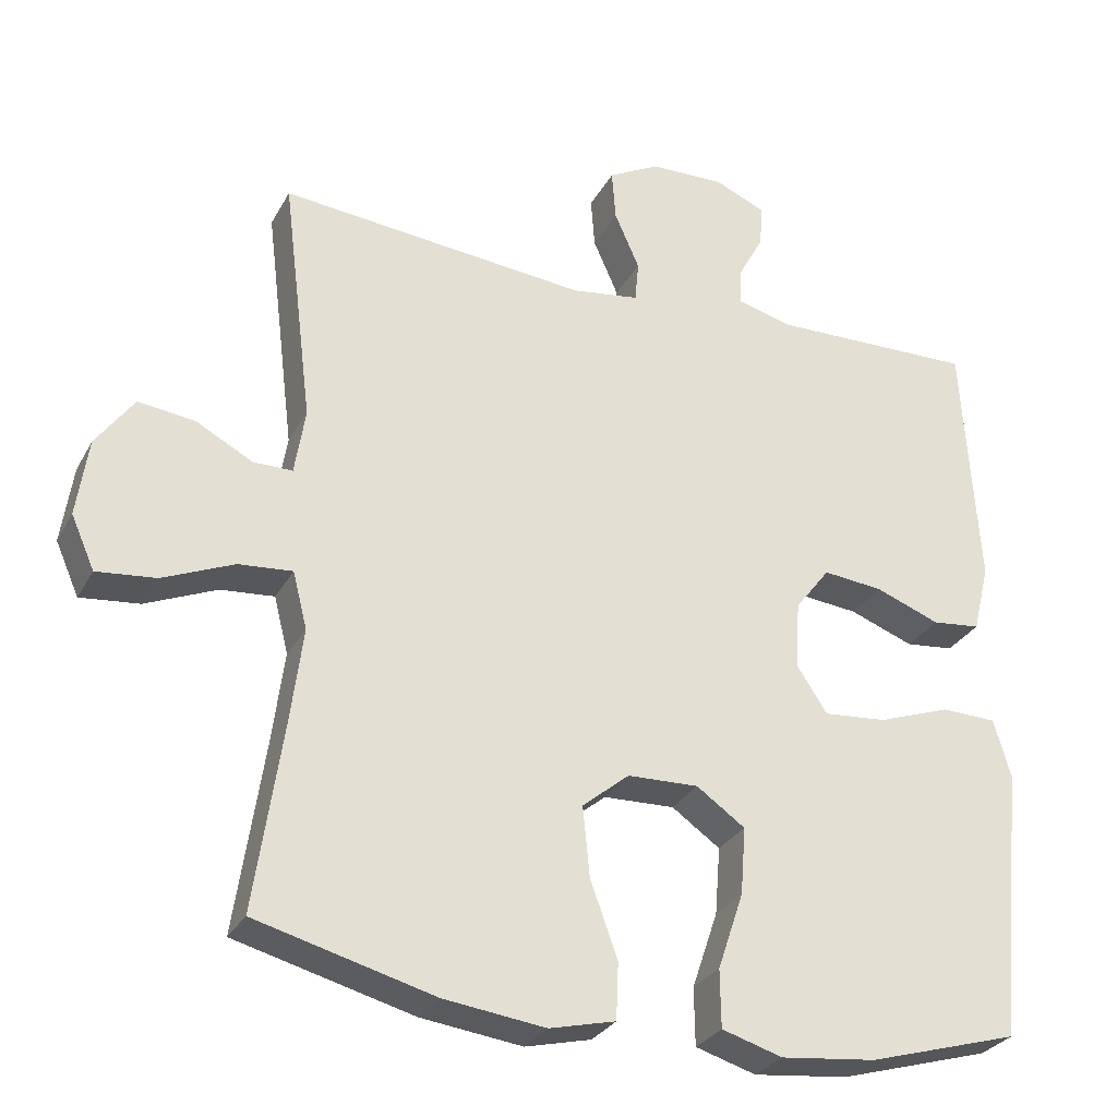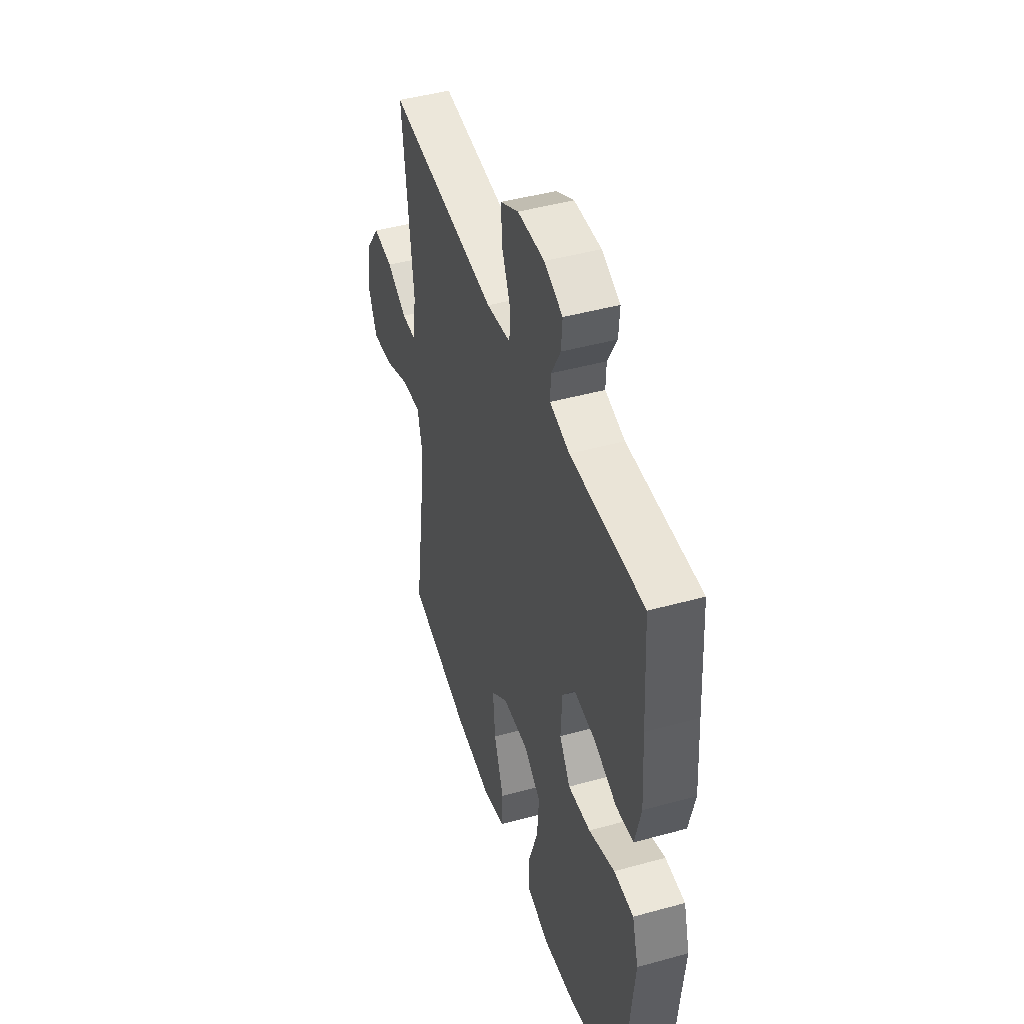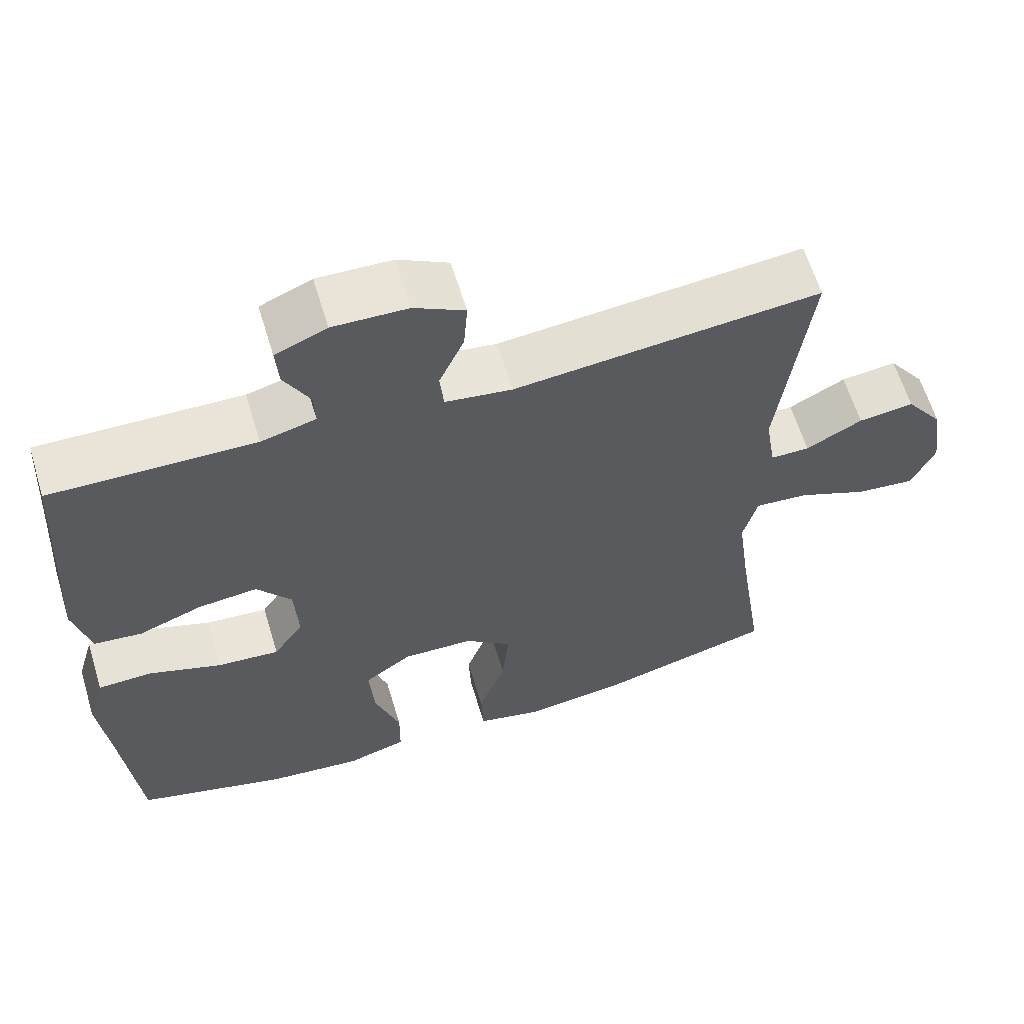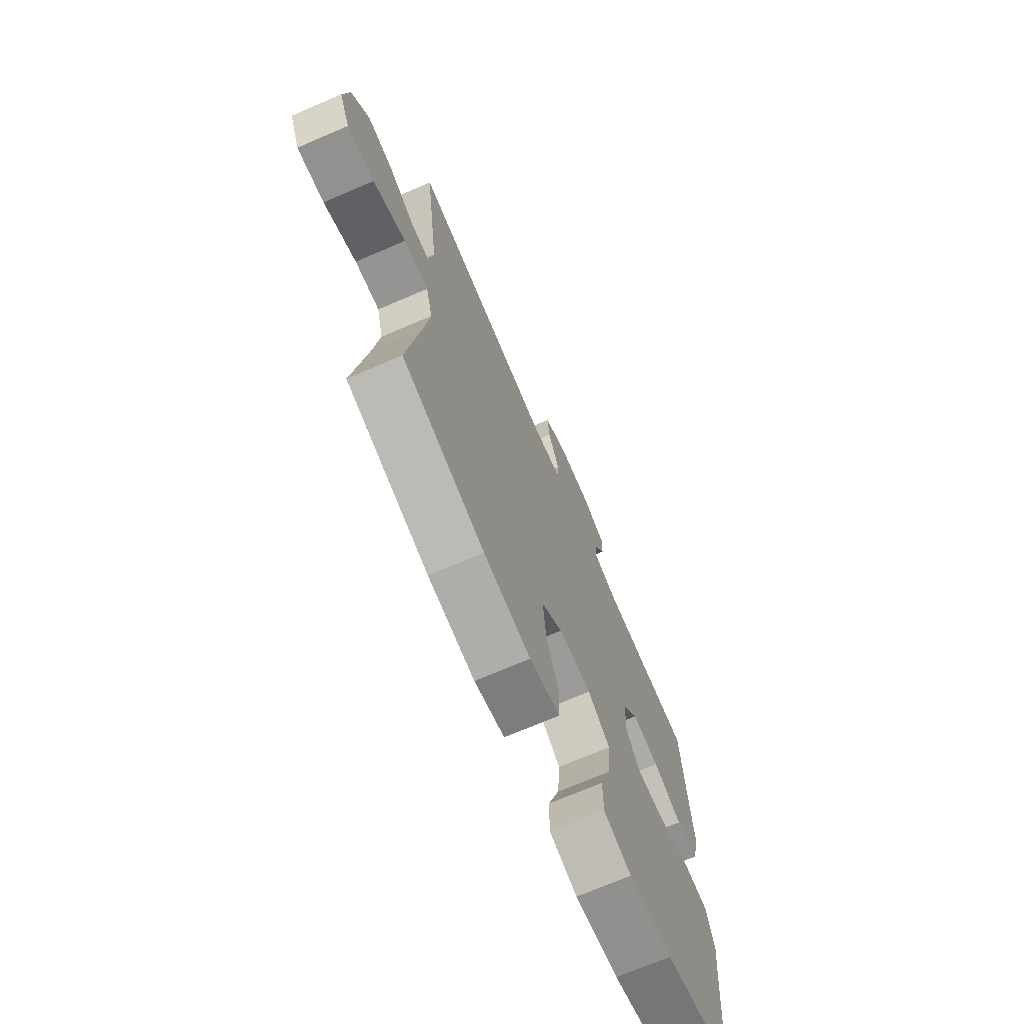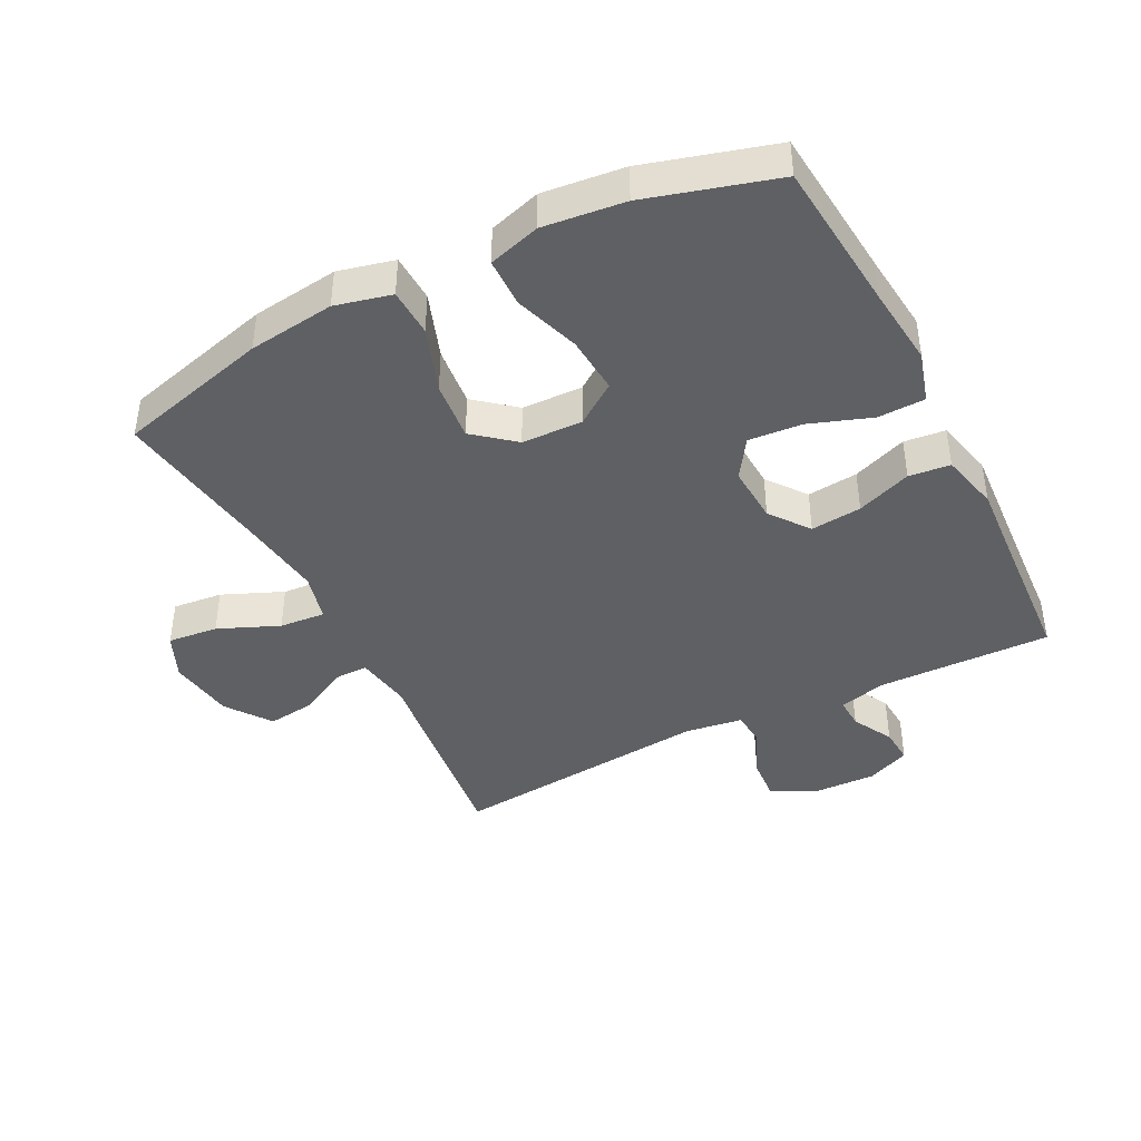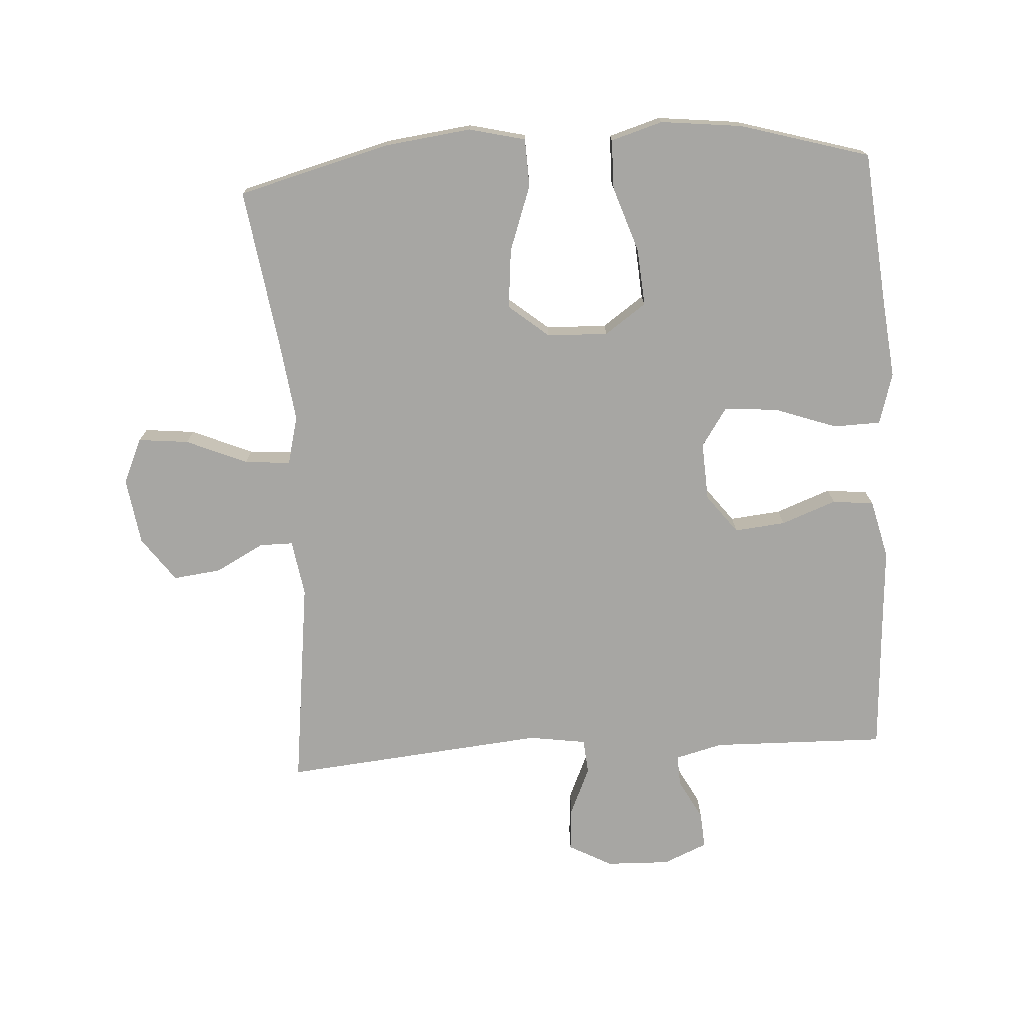
<metadata>
{"format":"obj","ext":"obj","renderer":"f3d","projection":"perspective","resolution":1024,"background":"white","views":[{"elev":-29.1,"azim":156.2,"up":"+Z"},{"elev":45.3,"azim":-107.7,"up":"+Z"},{"elev":62.1,"azim":-16.9,"up":"+Z"},{"elev":-71.3,"azim":113.2,"up":"+Z"},{"elev":-42.1,"azim":-153.0,"up":"+Y"},{"elev":-74.1,"azim":-176.5,"up":"+Y"}]}
</metadata>
<code>
v -0.5 0.07 0.5
v -0.23 0.07 0.494
v -0.157 0.07 0.513
v -0.159 0.07 0.561
v -0.193 0.07 0.624
v -0.197 0.07 0.68
v -0.129 0.07 0.709
v -0.03 0.07 0.706
v 0.037 0.07 0.67
v 0.032 0.07 0.603
v -0.001 0.07 0.528
v 0.004 0.07 0.474
v 0.093 0.07 0.461
v 0.5 0.07 0.5
v 0.46 0.07 0.174
v 0.474 0.07 0.087
v 0.526 0.07 0.087
v 0.601 0.07 0.127
v 0.675 0.07 0.136
v 0.725 0.07 0.067
v 0.74 0.07 -0.036
v 0.709 0.07 -0.106
v 0.631 0.07 -0.098
v 0.537 0.07 -0.058
v 0.466 0.07 -0.052
v 0.447 0.07 -0.127
v 0.463 0.07 -0.25
v 0.5 0.07 -0.5
v 0.265 0.07 -0.562
v 0.131 0.07 -0.579
v 0.044 0.07 -0.558
v 0.041 0.07 -0.484
v 0.077 0.07 -0.383
v 0.086 0.07 -0.291
v 0.024 0.07 -0.24
v -0.07 0.07 -0.237
v -0.134 0.07 -0.282
v -0.127 0.07 -0.371
v -0.093 0.07 -0.472
v -0.094 0.07 -0.548
v -0.174 0.07 -0.572
v -0.3 0.07 -0.558
v -0.5 0.07 -0.5
v -0.522 0.07 -0.263
v -0.535 0.07 -0.14
v -0.512 0.07 -0.061
v -0.439 0.07 -0.059
v -0.343 0.07 -0.093
v -0.26 0.07 -0.1
v -0.22 0.07 -0.04
v -0.225 0.07 0.05
v -0.271 0.07 0.11
v -0.35 0.07 0.102
v -0.435 0.07 0.07
v -0.499 0.07 0.077
v -0.521 0.07 0.168
v -0.512 0.07 0.304
v -0.5 0 0.5
v -0.23 0 0.494
v -0.157 0 0.513
v -0.159 0 0.561
v -0.193 0 0.624
v -0.197 0 0.68
v -0.129 0 0.709
v -0.03 0 0.706
v 0.037 0 0.67
v 0.032 0 0.603
v -0.001 0 0.528
v 0.004 0 0.474
v 0.093 0 0.461
v 0.5 0 0.5
v 0.46 0 0.174
v 0.474 0 0.087
v 0.526 0 0.087
v 0.601 0 0.127
v 0.675 0 0.136
v 0.725 0 0.067
v 0.74 0 -0.036
v 0.709 0 -0.106
v 0.631 0 -0.098
v 0.537 0 -0.058
v 0.466 0 -0.052
v 0.447 0 -0.127
v 0.463 0 -0.25
v 0.5 0 -0.5
v 0.265 0 -0.562
v 0.131 0 -0.579
v 0.044 0 -0.558
v 0.041 0 -0.484
v 0.077 0 -0.383
v 0.086 0 -0.291
v 0.024 0 -0.24
v -0.07 0 -0.237
v -0.134 0 -0.282
v -0.127 0 -0.371
v -0.093 0 -0.472
v -0.094 0 -0.548
v -0.174 0 -0.572
v -0.3 0 -0.558
v -0.5 0 -0.5
v -0.522 0 -0.263
v -0.535 0 -0.14
v -0.512 0 -0.061
v -0.439 0 -0.059
v -0.343 0 -0.093
v -0.26 0 -0.1
v -0.22 0 -0.04
v -0.225 0 0.05
v -0.271 0 0.11
v -0.35 0 0.102
v -0.435 0 0.07
v -0.499 0 0.077
v -0.521 0 0.168
v -0.512 0 0.304
f 54 55 56 57
f 53 54 57 1
f 52 53 1 2
f 51 52 2 3
f 50 51 3
f 45 46 47 48
f 44 45 48 49
f 43 44 49
f 42 43 49 50
f 38 39 40 41
f 37 38 41 42
f 30 31 32 33
f 30 33 34
f 27 28 29 30
f 26 27 30 34
f 25 26 34 35
f 21 22 23 24
f 21 24 25
f 20 21 25
f 17 18 19 20
f 16 17 20 25
f 15 16 25 35
f 13 14 15 35
f 8 9 10 11
f 8 11 12
f 7 8 12
f 4 5 6 7
f 3 4 7 12
f 50 3 12
f 37 42 50 12
f 36 37 12 13
f 13 35 36
f 114 113 112 111
f 58 114 111 110
f 59 58 110 109
f 60 59 109 108
f 60 108 107
f 105 104 103 102
f 106 105 102 101
f 106 101 100
f 107 106 100 99
f 98 97 96 95
f 99 98 95 94
f 90 89 88 87
f 91 90 87
f 87 86 85 84
f 91 87 84 83
f 92 91 83 82
f 81 80 79 78
f 82 81 78
f 82 78 77
f 77 76 75 74
f 82 77 74 73
f 92 82 73 72
f 92 72 71 70
f 68 67 66 65
f 69 68 65
f 69 65 64
f 64 63 62 61
f 69 64 61 60
f 69 60 107
f 69 107 99 94
f 70 69 94 93
f 93 92 70
f 1 58 59 2
f 2 59 60 3
f 3 60 61 4
f 4 61 62 5
f 5 62 63 6
f 6 63 64 7
f 7 64 65 8
f 8 65 66 9
f 9 66 67 10
f 10 67 68 11
f 11 68 69 12
f 12 69 70 13
f 13 70 71 14
f 14 71 72 15
f 15 72 73 16
f 16 73 74 17
f 17 74 75 18
f 18 75 76 19
f 19 76 77 20
f 20 77 78 21
f 21 78 79 22
f 22 79 80 23
f 23 80 81 24
f 24 81 82 25
f 25 82 83 26
f 26 83 84 27
f 27 84 85 28
f 28 85 86 29
f 29 86 87 30
f 30 87 88 31
f 31 88 89 32
f 32 89 90 33
f 33 90 91 34
f 34 91 92 35
f 35 92 93 36
f 36 93 94 37
f 37 94 95 38
f 38 95 96 39
f 39 96 97 40
f 40 97 98 41
f 41 98 99 42
f 42 99 100 43
f 43 100 101 44
f 44 101 102 45
f 45 102 103 46
f 46 103 104 47
f 47 104 105 48
f 48 105 106 49
f 49 106 107 50
f 50 107 108 51
f 51 108 109 52
f 52 109 110 53
f 53 110 111 54
f 54 111 112 55
f 55 112 113 56
f 56 113 114 57
f 57 114 58 1

</code>
